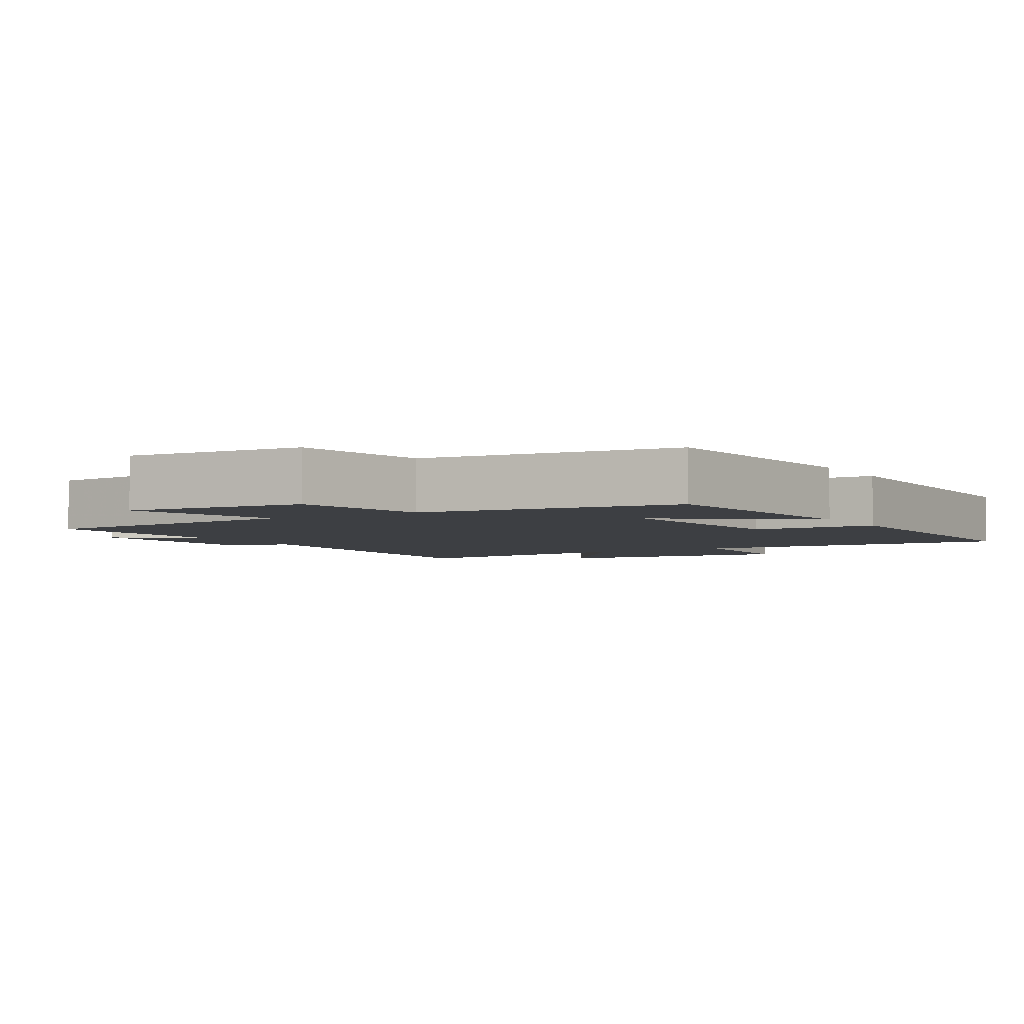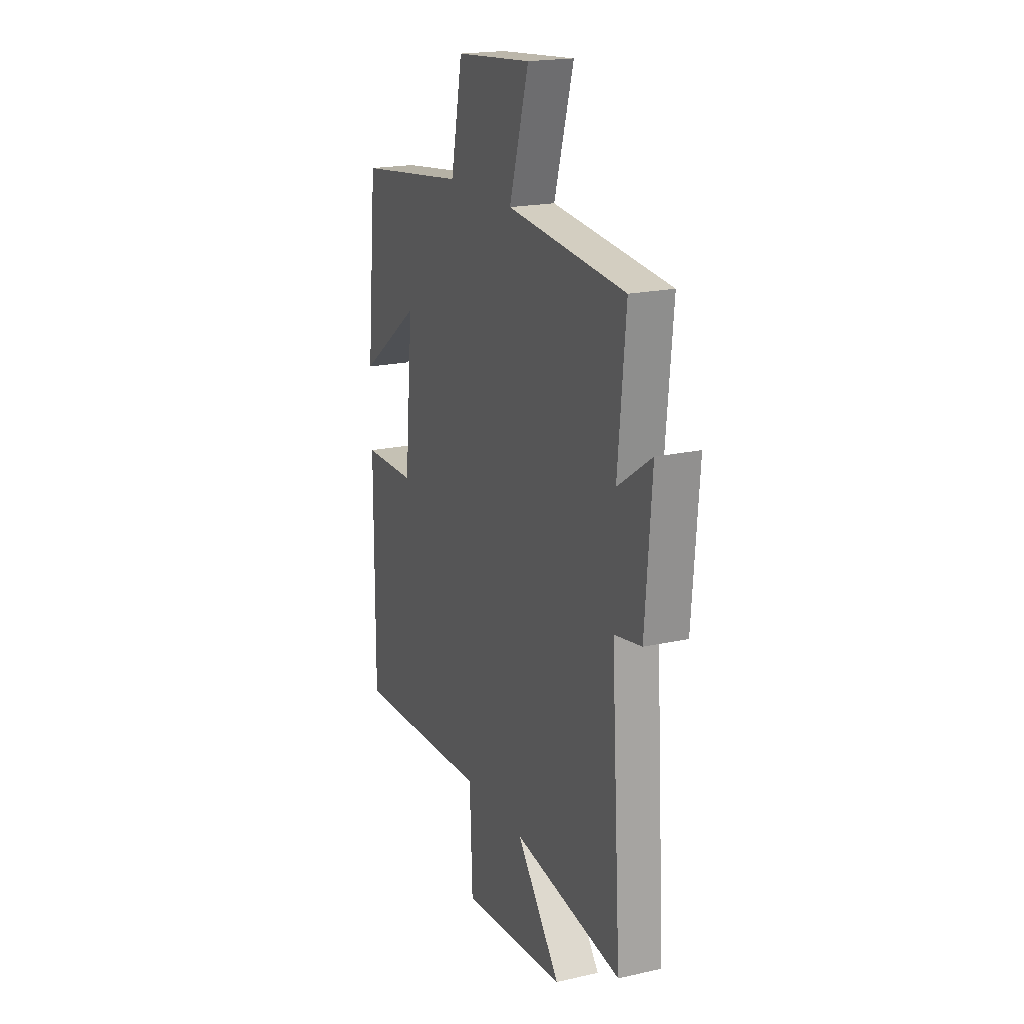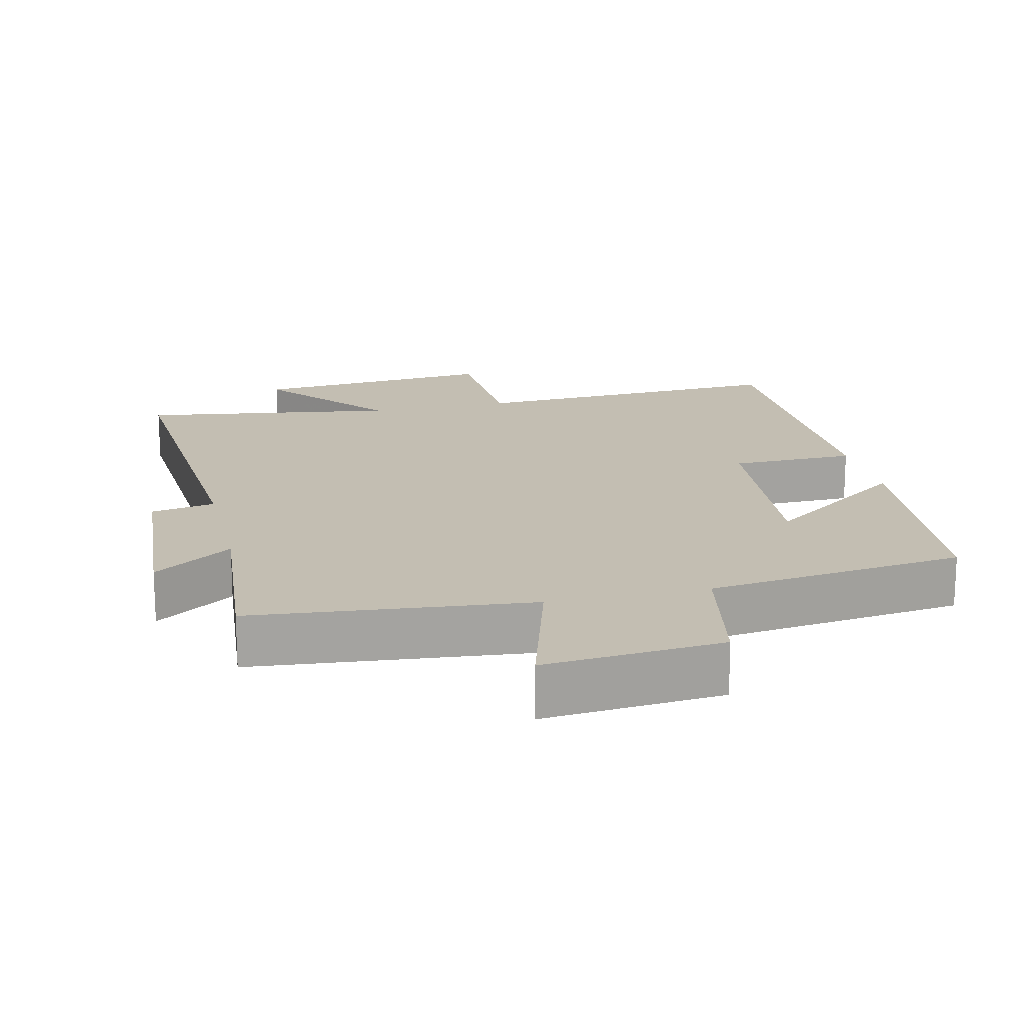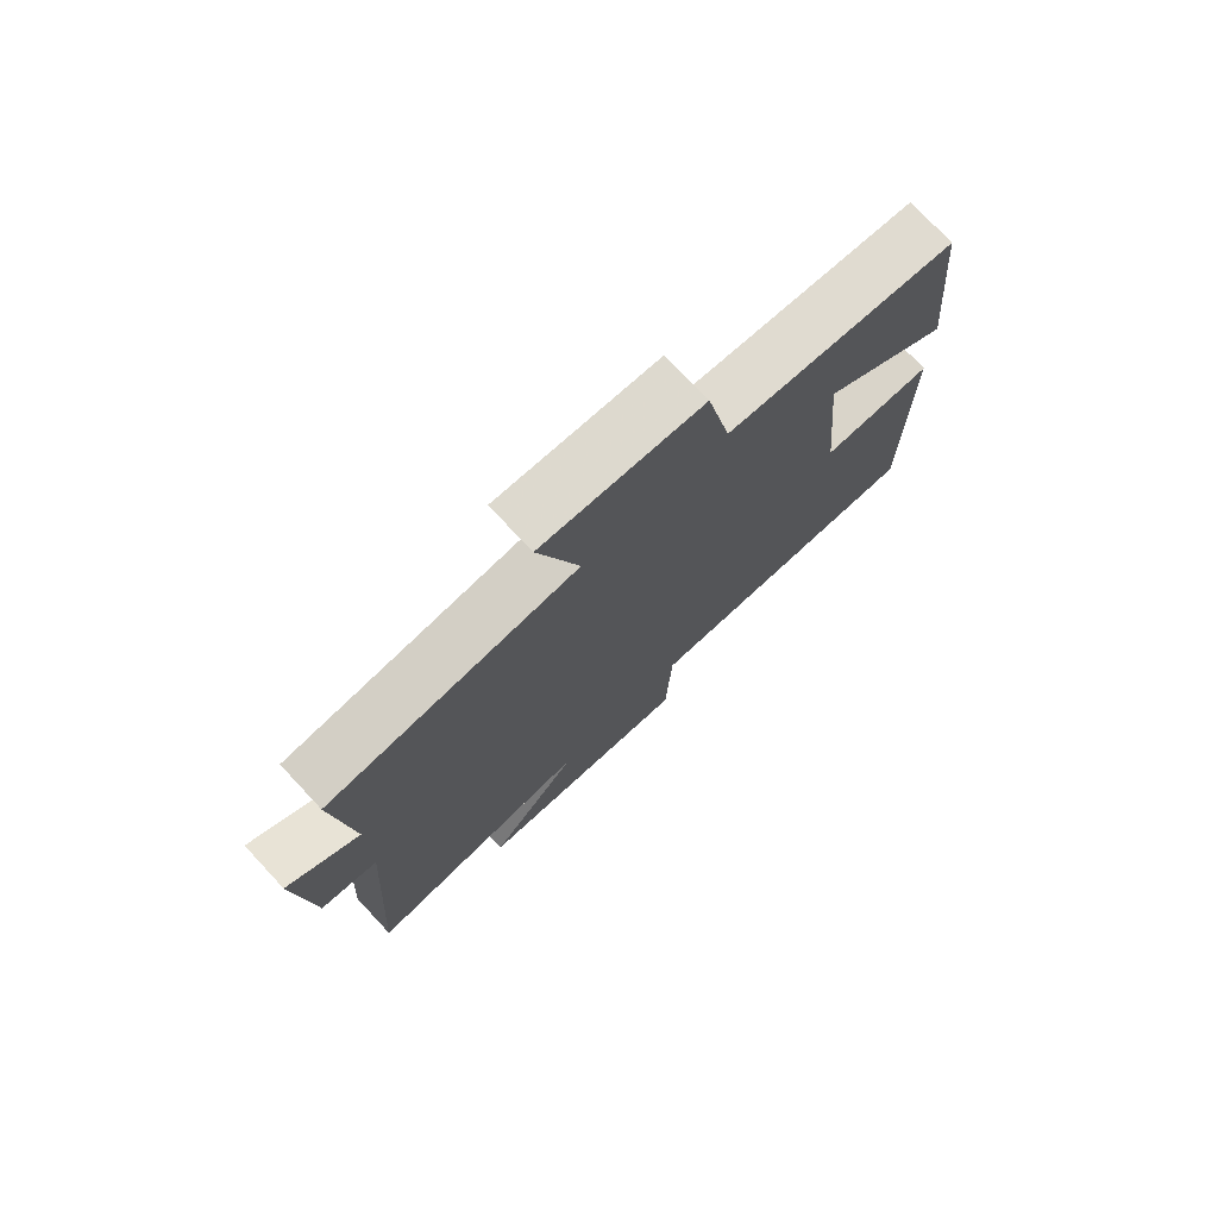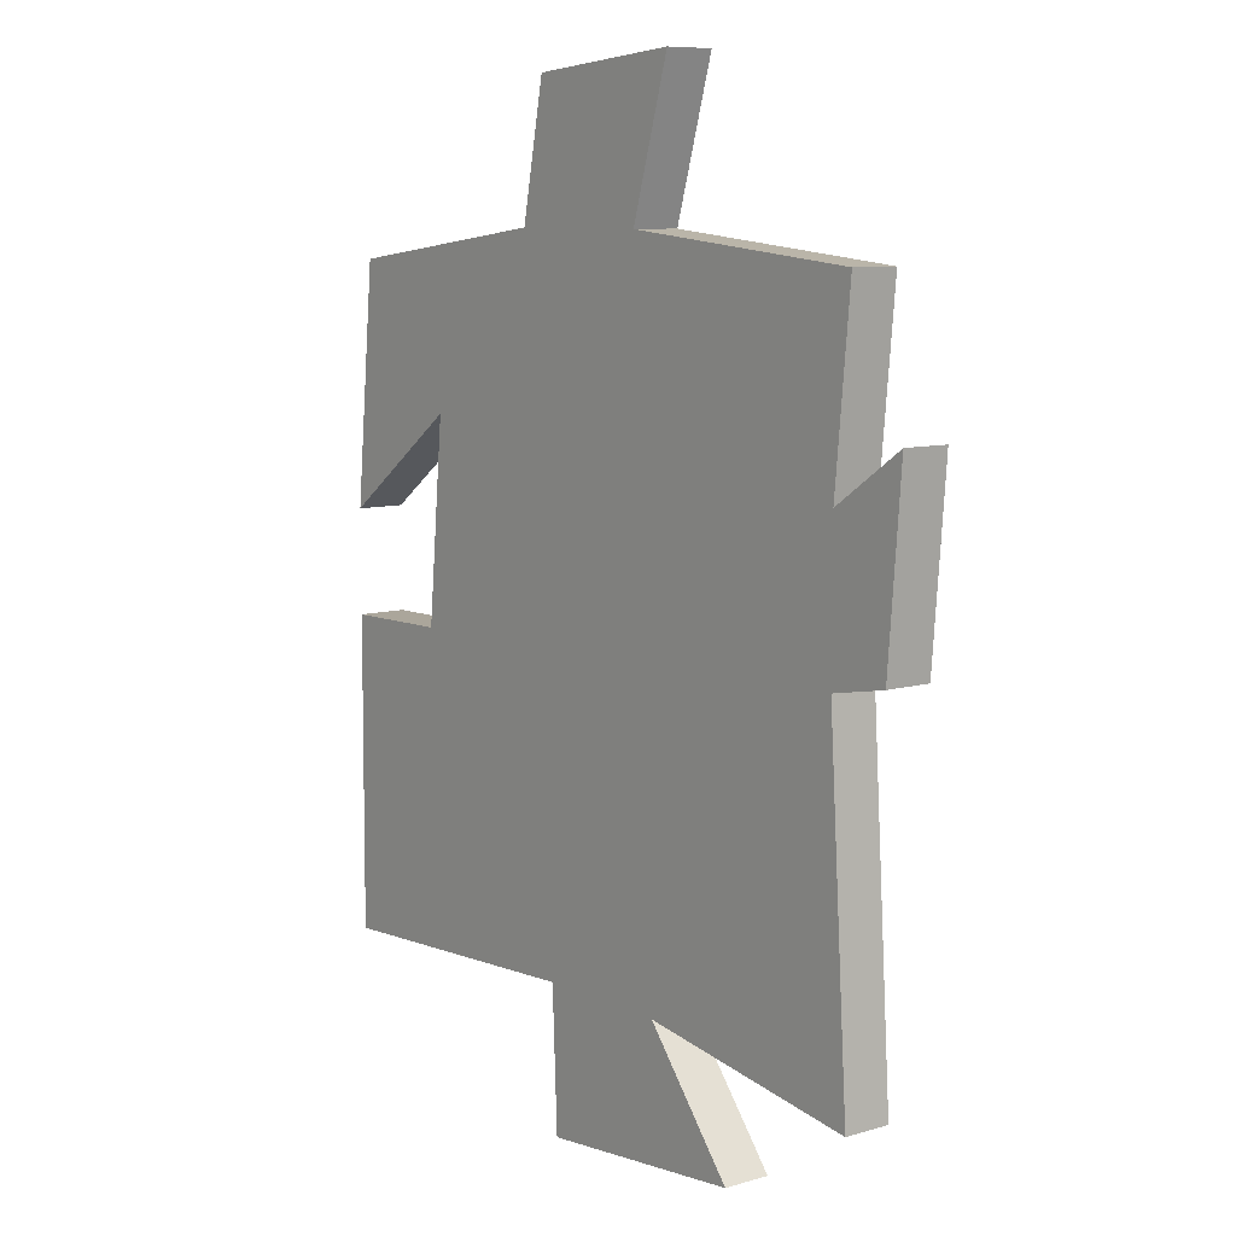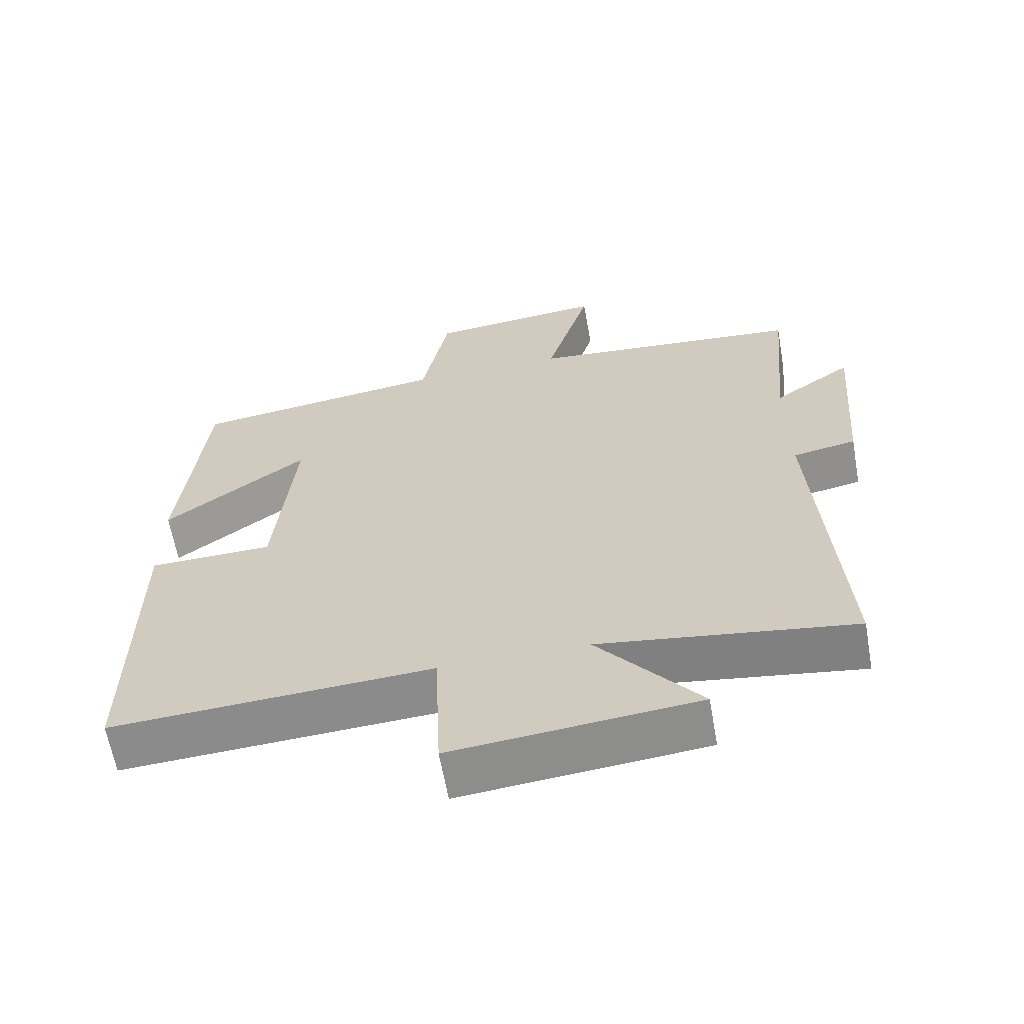
<metadata>
{"format":"obj","ext":"obj","renderer":"f3d","projection":"perspective","resolution":1024,"background":"white","views":[{"elev":-3.9,"azim":30.8,"up":"+Y"},{"elev":19.4,"azim":-112.9,"up":"+Z"},{"elev":17.4,"azim":-13.3,"up":"+Y"},{"elev":75.7,"azim":-43.1,"up":"+Z"},{"elev":8.8,"azim":-128.1,"up":"+Z"},{"elev":-63.1,"azim":-169.9,"up":"+Z"}]}
</metadata>
<code>
v -0.534 0.07 -0.555
v -0.5 0.07 -0.029
v -0.591 0.07 -0.012
v -0.613 0.07 0.264
v -0.5 0.07 0.187
v -0.526 0.07 0.461
v -0.131 0.07 0.5
v -0.196 0.07 0.718
v 0.058 0.07 0.696
v 0.097 0.07 0.5
v 0.465 0.07 0.453
v 0.5 0.07 0.097
v 0.294 0.07 0.246
v 0.322 0.07 -0.054
v 0.5 0.07 -0.057
v 0.502 0.07 -0.524
v 0.042 0.07 -0.5
v 0.033 0.07 -0.714
v -0.317 0.07 -0.682
v -0.17 0.07 -0.5
v -0.534 0 -0.555
v -0.5 0 -0.029
v -0.591 0 -0.012
v -0.613 0 0.264
v -0.5 0 0.187
v -0.526 0 0.461
v -0.131 0 0.5
v -0.196 0 0.718
v 0.058 0 0.696
v 0.097 0 0.5
v 0.465 0 0.453
v 0.5 0 0.097
v 0.294 0 0.246
v 0.322 0 -0.054
v 0.5 0 -0.057
v 0.502 0 -0.524
v 0.042 0 -0.5
v 0.033 0 -0.714
v -0.317 0 -0.682
v -0.17 0 -0.5
f 17 18 19 20
f 14 15 16 17
f 13 14 17 20
f 10 11 12 13
f 10 13 20 1
f 7 8 9 10
f 5 6 7 10
f 2 3 4 5
f 2 5 10
f 1 2 10
f 40 39 38 37
f 37 36 35 34
f 40 37 34 33
f 33 32 31 30
f 21 40 33 30
f 30 29 28 27
f 30 27 26 25
f 25 24 23 22
f 30 25 22
f 30 22 21
f 1 21 22 2
f 2 22 23 3
f 3 23 24 4
f 4 24 25 5
f 5 25 26 6
f 6 26 27 7
f 7 27 28 8
f 8 28 29 9
f 9 29 30 10
f 10 30 31 11
f 11 31 32 12
f 12 32 33 13
f 13 33 34 14
f 14 34 35 15
f 15 35 36 16
f 16 36 37 17
f 17 37 38 18
f 18 38 39 19
f 19 39 40 20
f 20 40 21 1

</code>
